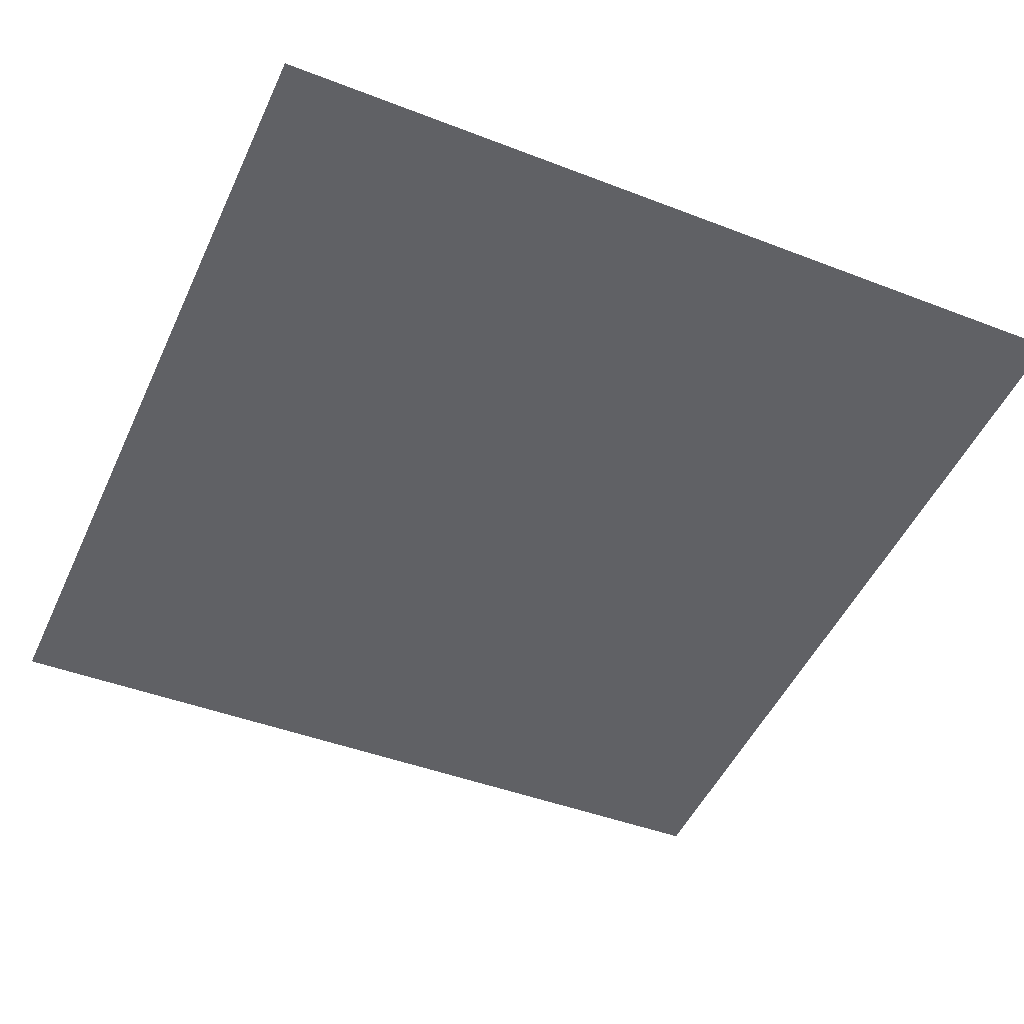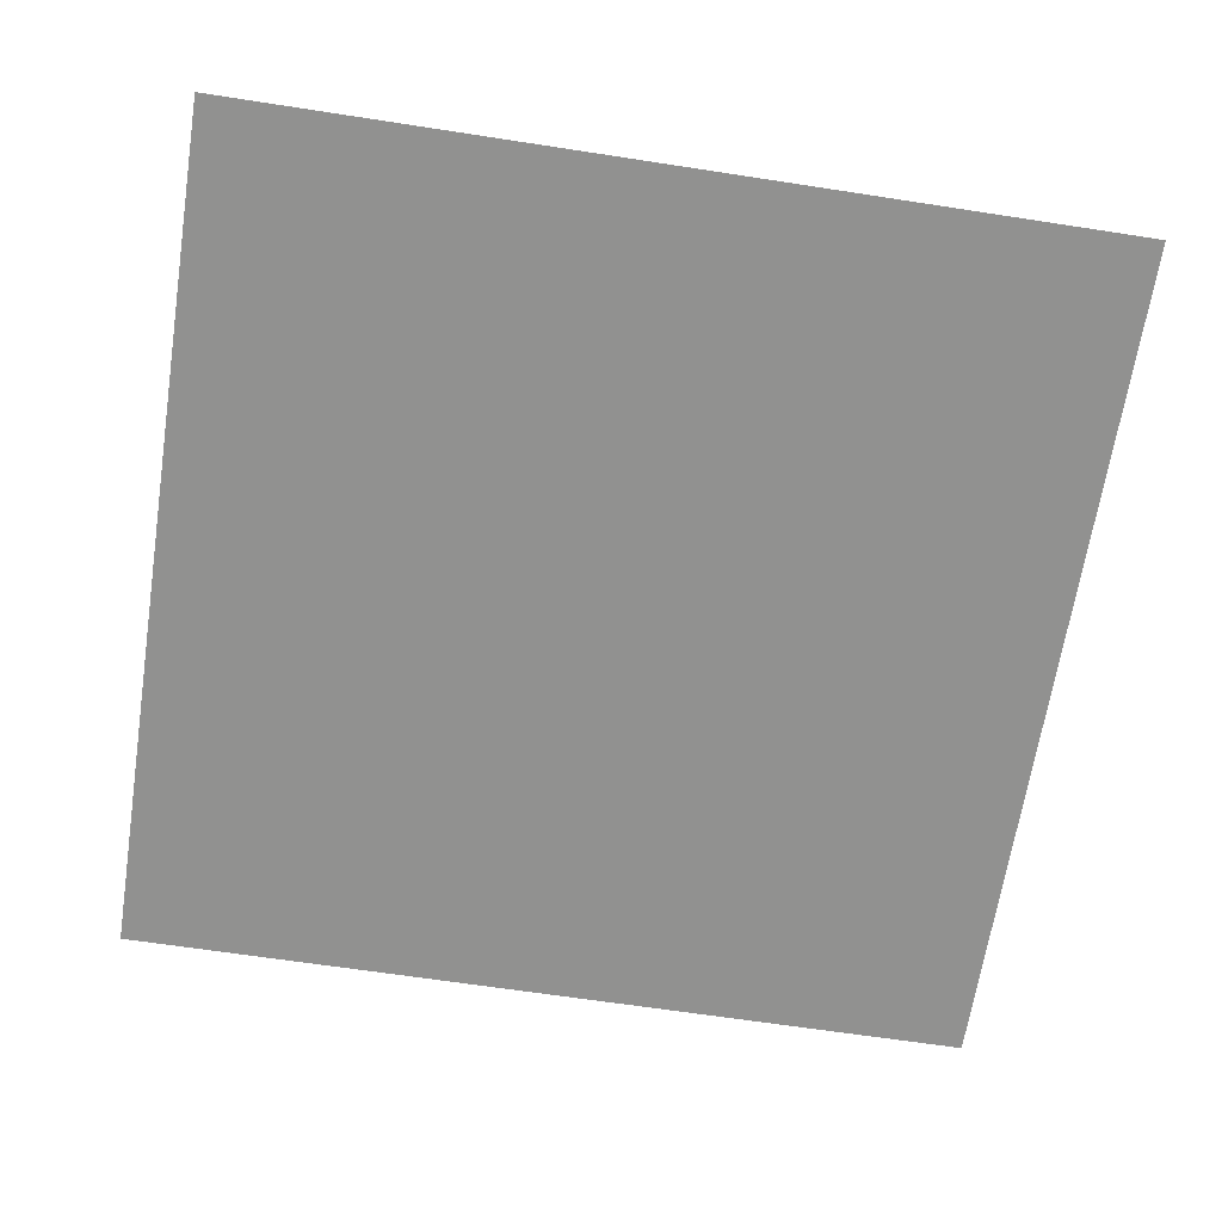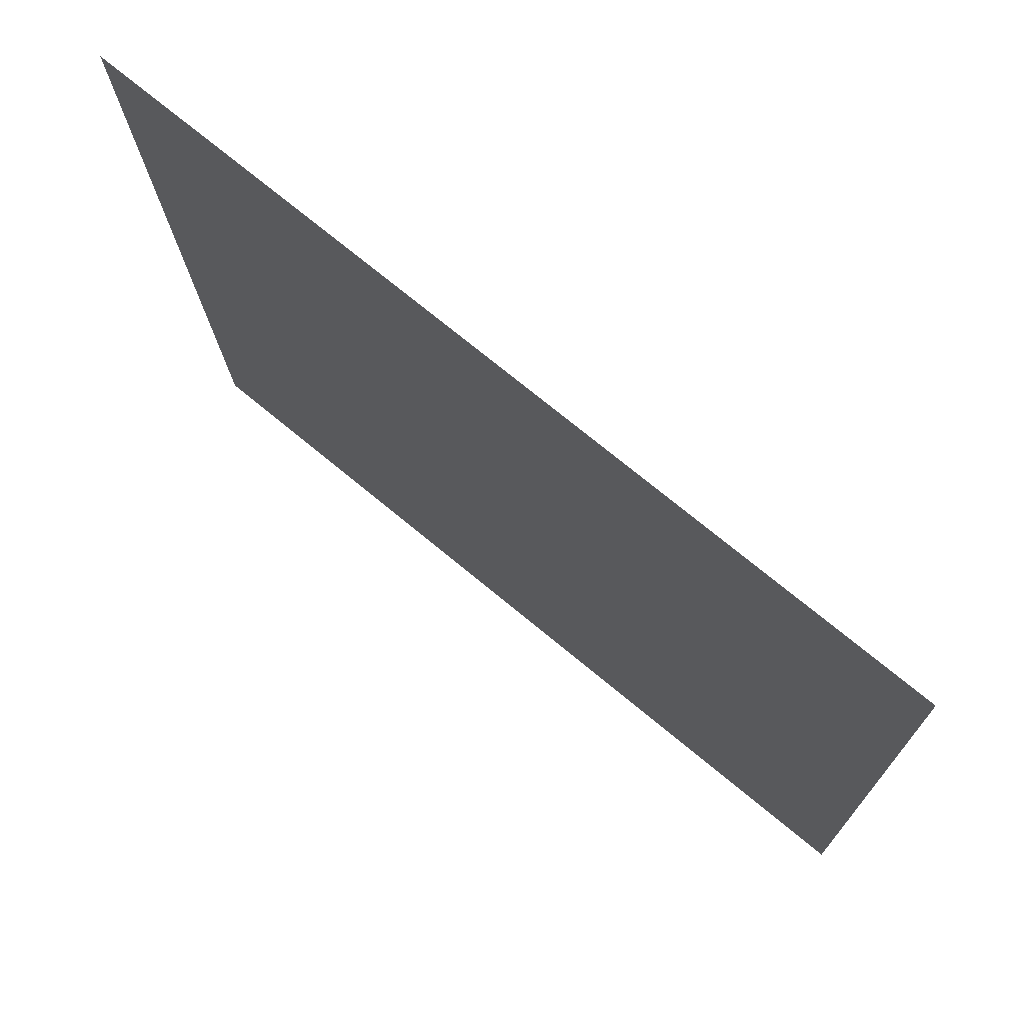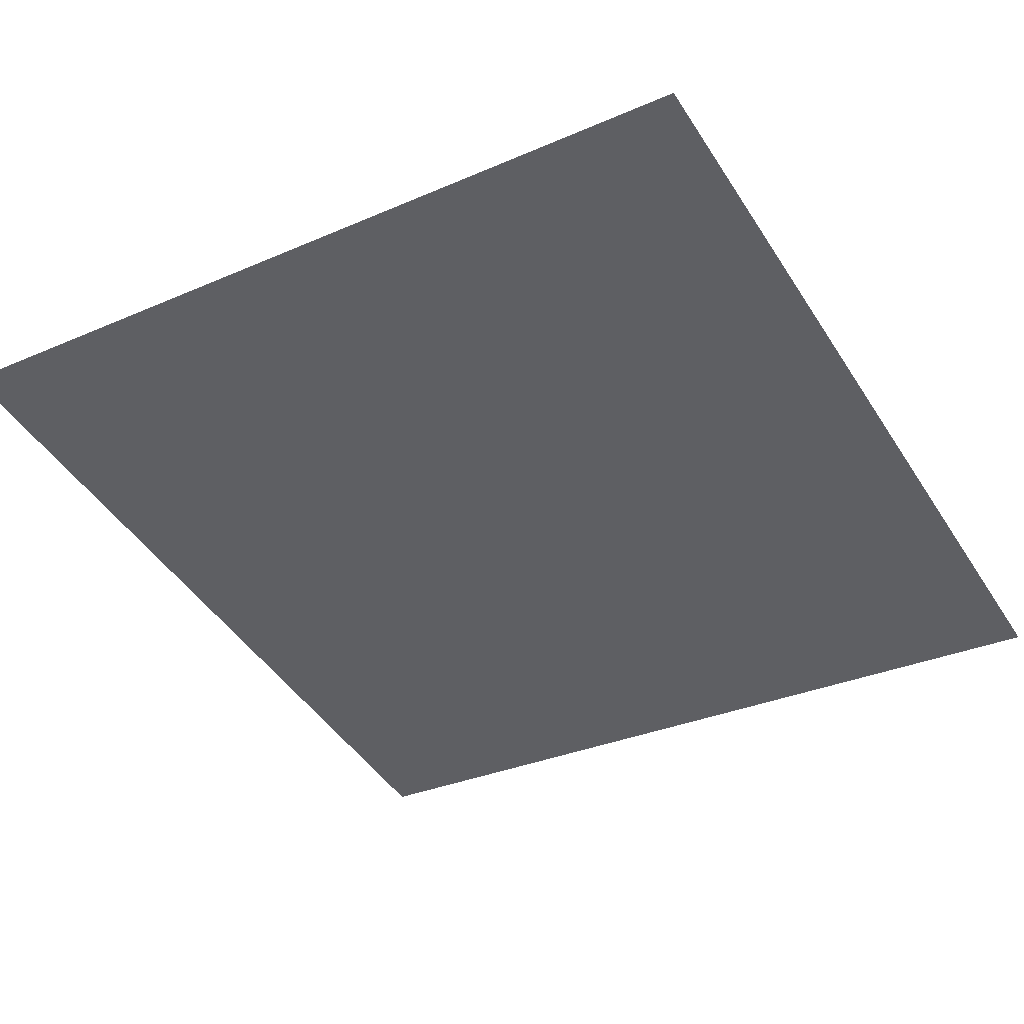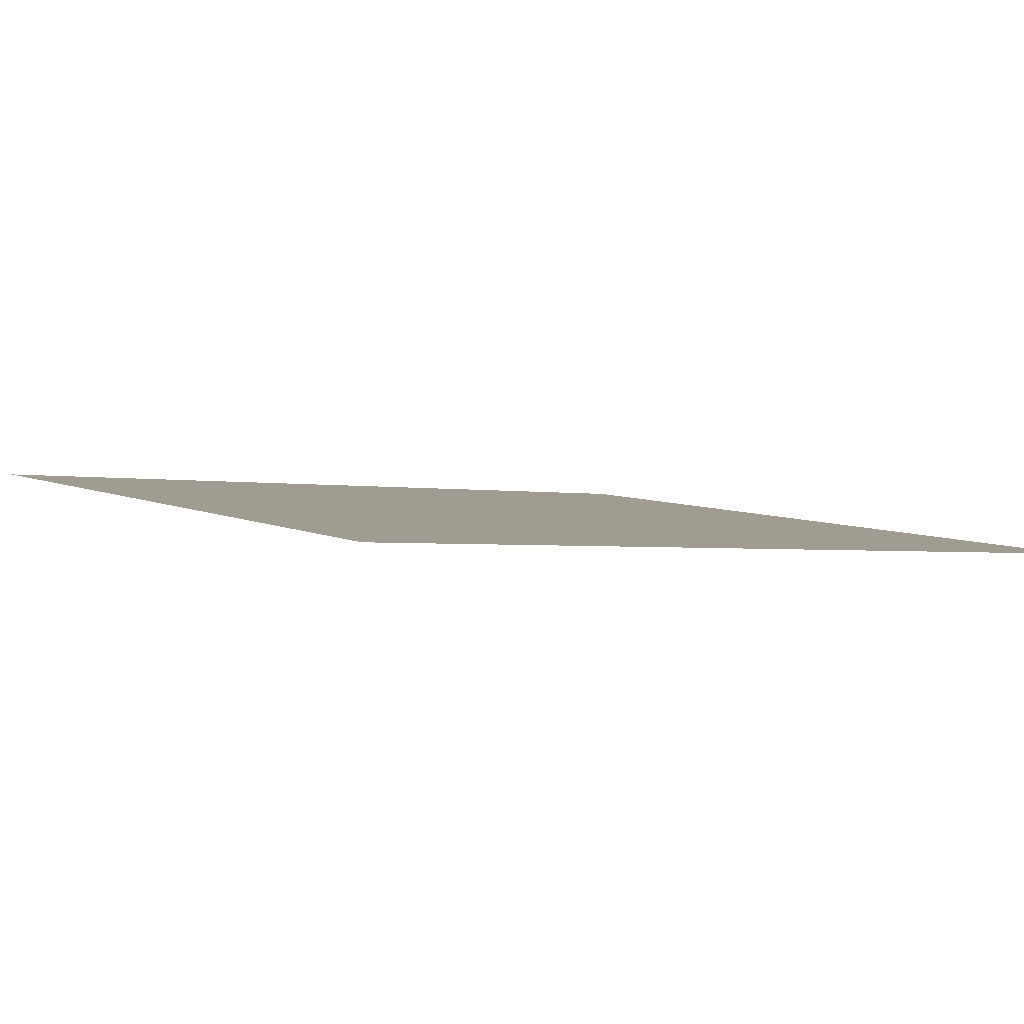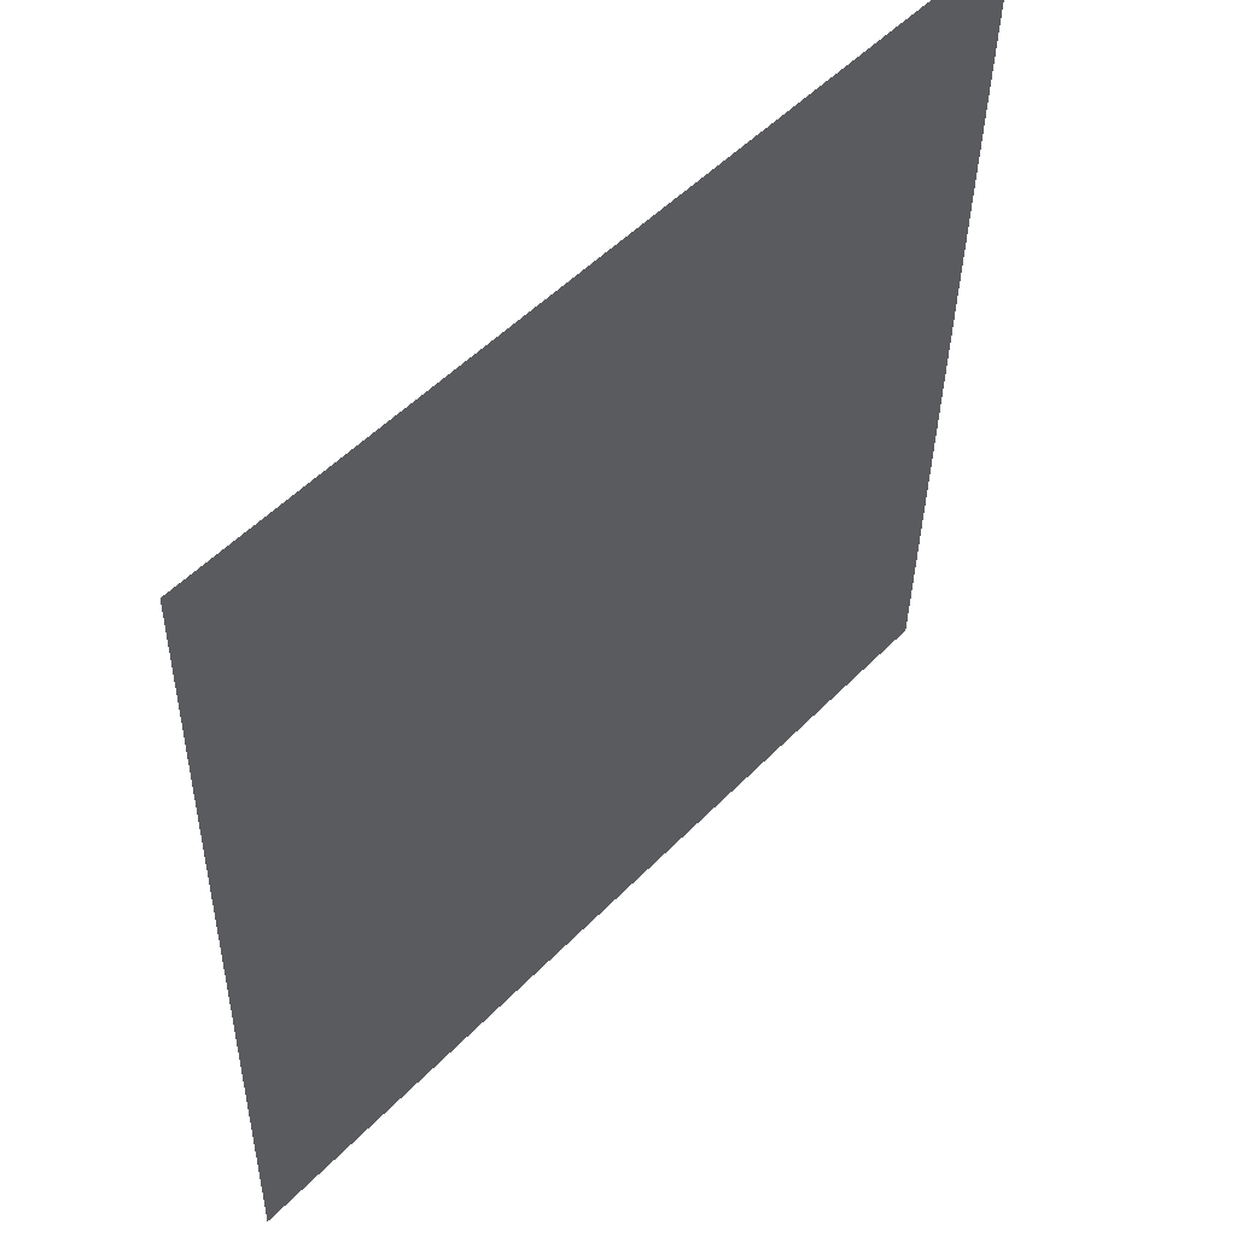
<metadata>
{"format":"obj","ext":"obj","renderer":"f3d","projection":"perspective","resolution":1024,"background":"white","views":[{"elev":-40.1,"azim":-114.4,"up":"+Z"},{"elev":-75.0,"azim":81.3,"up":"+Z"},{"elev":73.5,"azim":48.6,"up":"+Y"},{"elev":-34.9,"azim":-58.6,"up":"+Z"},{"elev":-5.2,"azim":56.9,"up":"+Z"},{"elev":51.3,"azim":-38.7,"up":"+Y"}]}
</metadata>
<code>
v -138.4 147.7 950.4
v -153.2 147.6 952.7
v -168 147.6 955.1
v -138.4 162.7 950.8
v -153.2 162.6 953.1
v -168 162.6 955.5
v -138.4 177.7 951.2
v -153.2 177.6 953.6
v -168 177.6 955.9
o logo1
f 2 5 4 1
f 3 6 5 2
f 5 8 7 4
f 6 9 8 5

</code>
